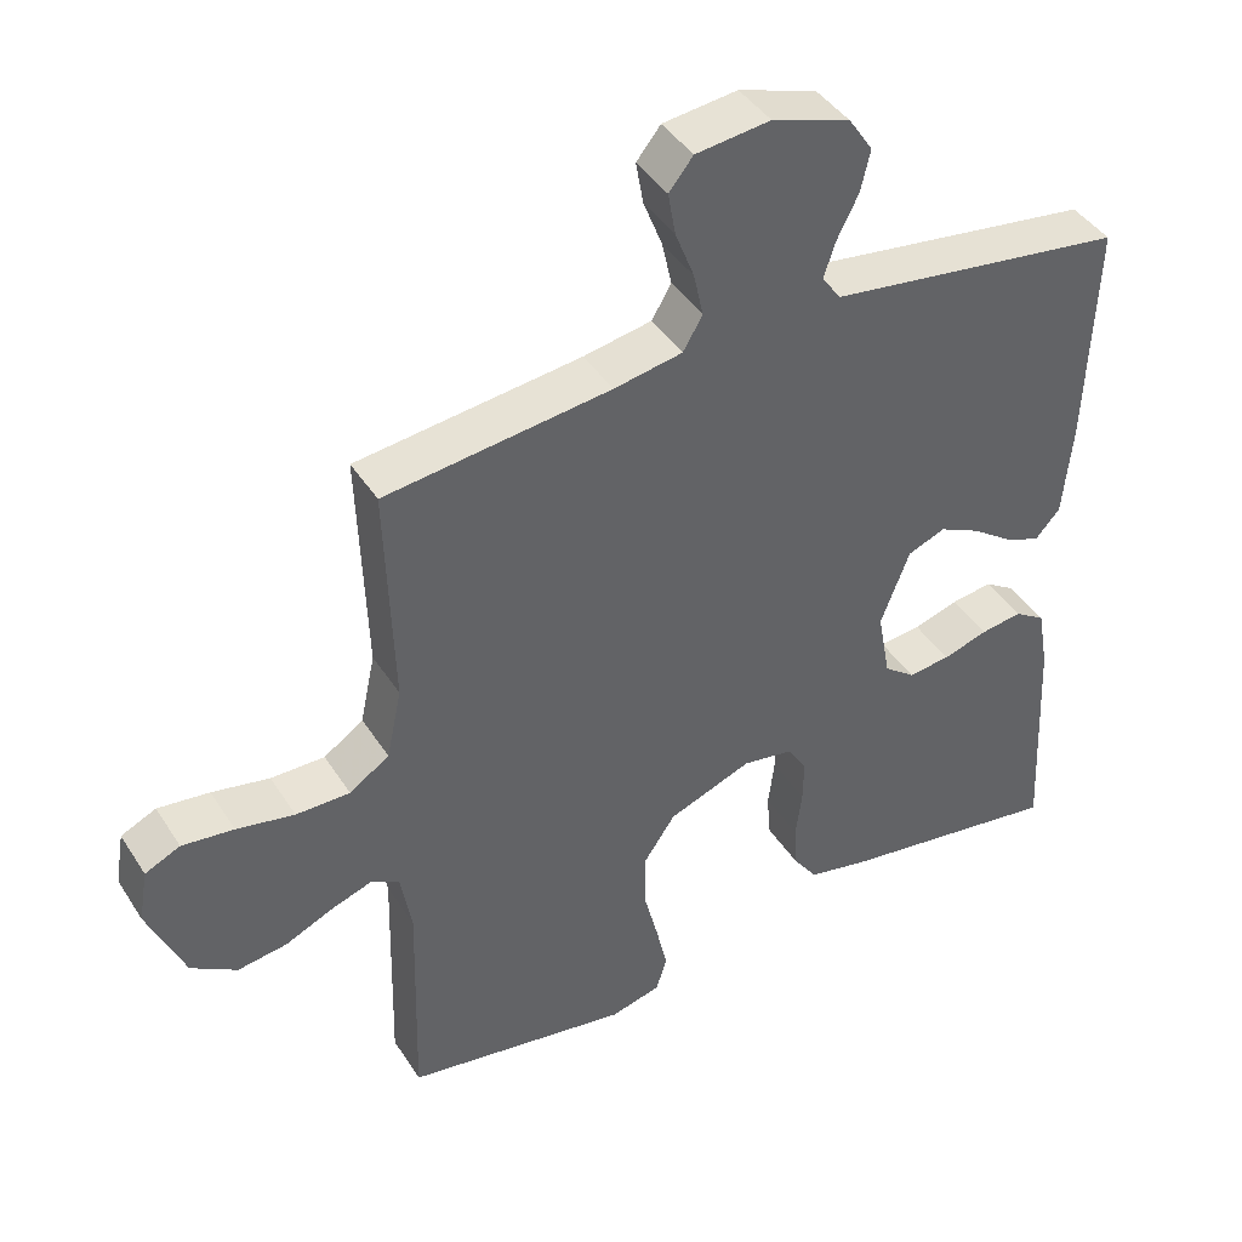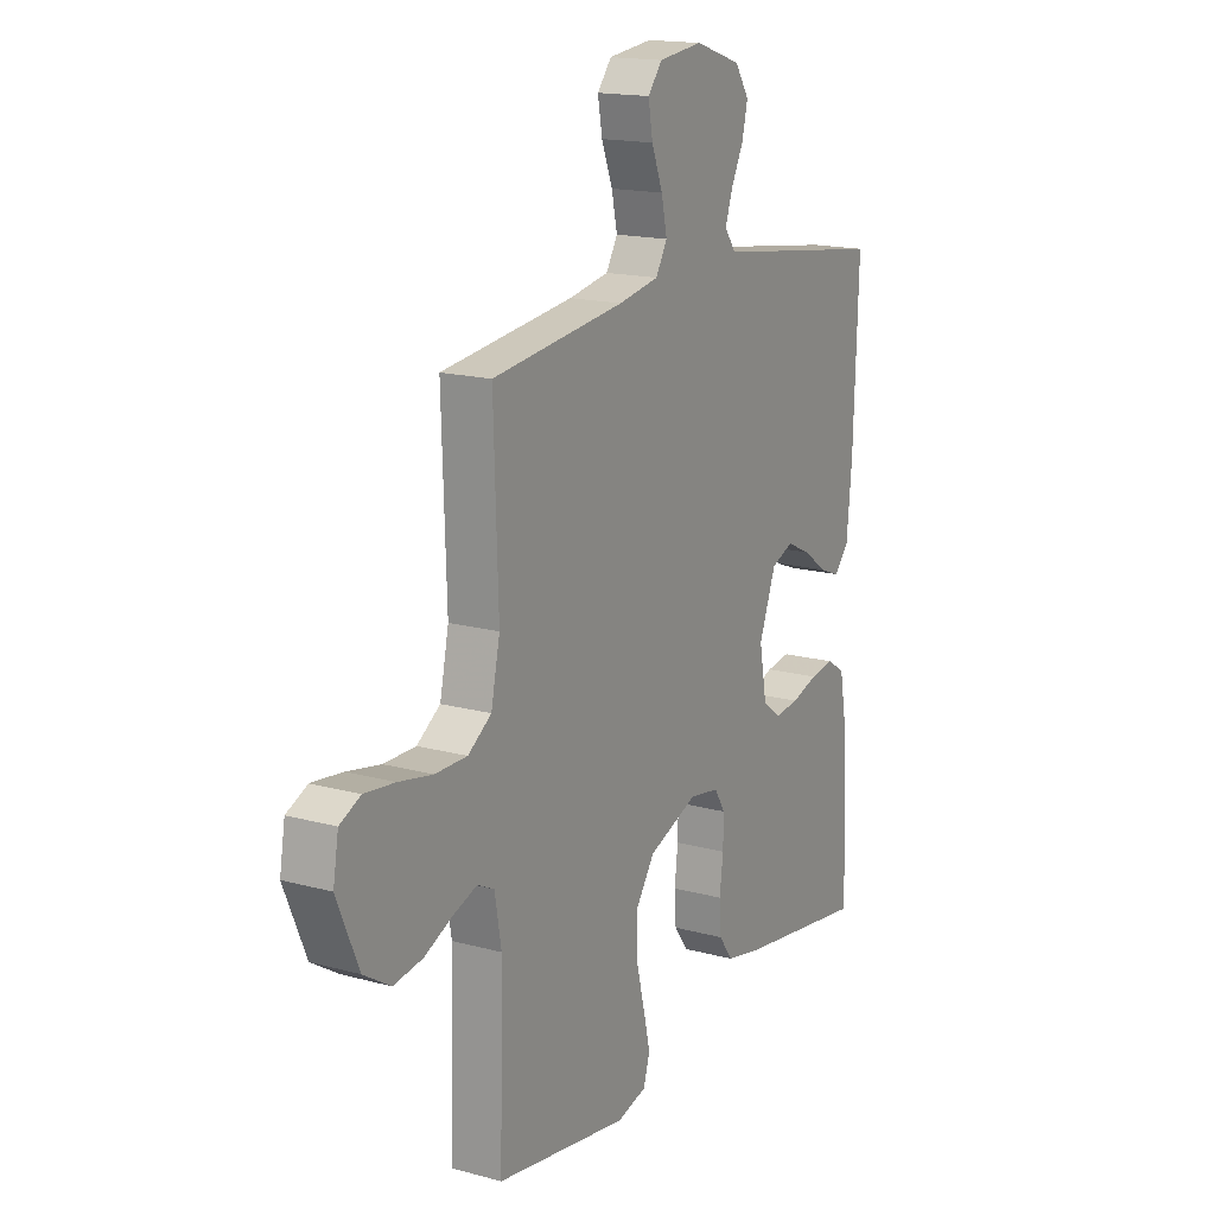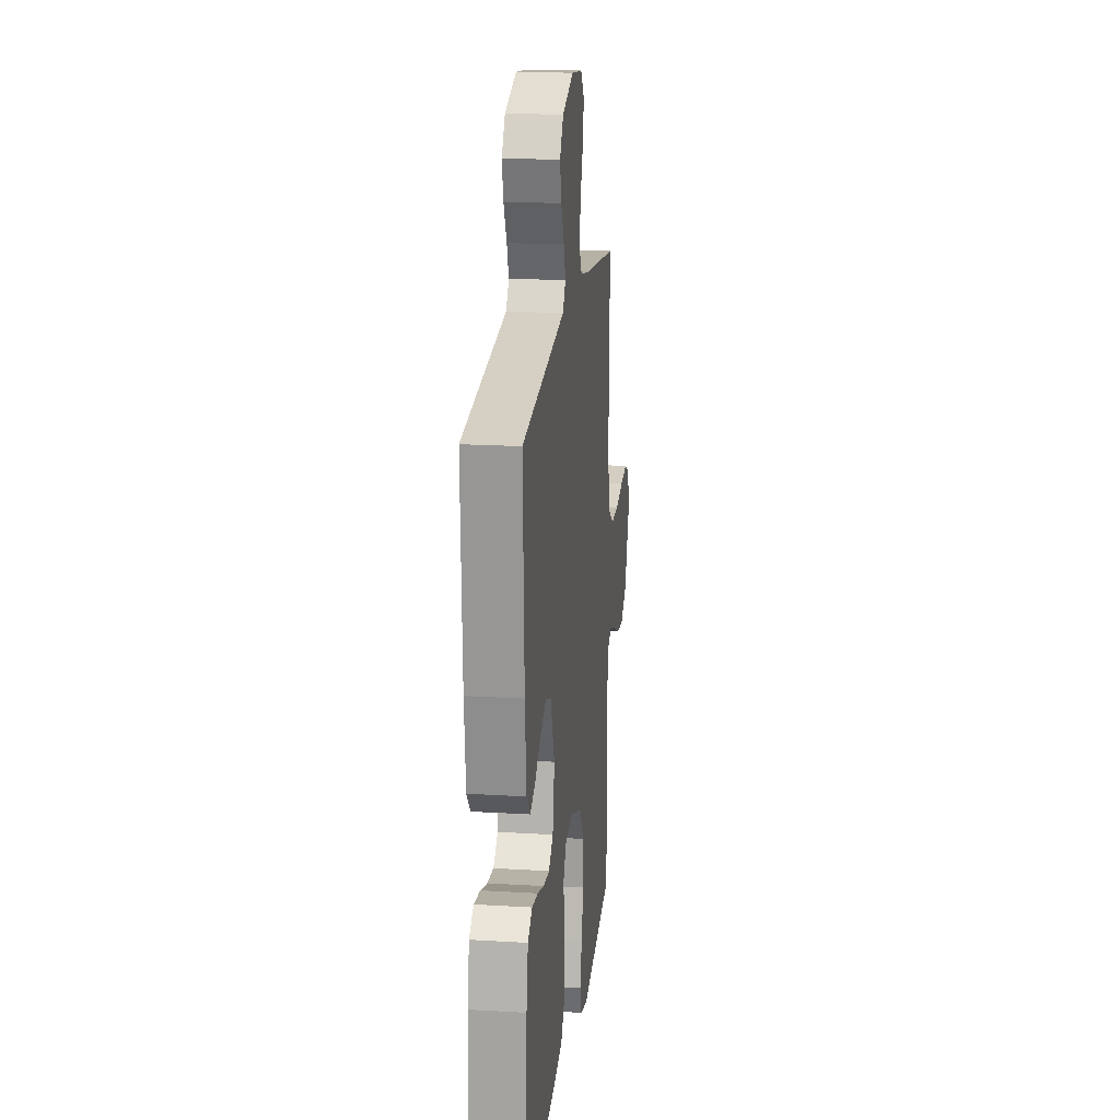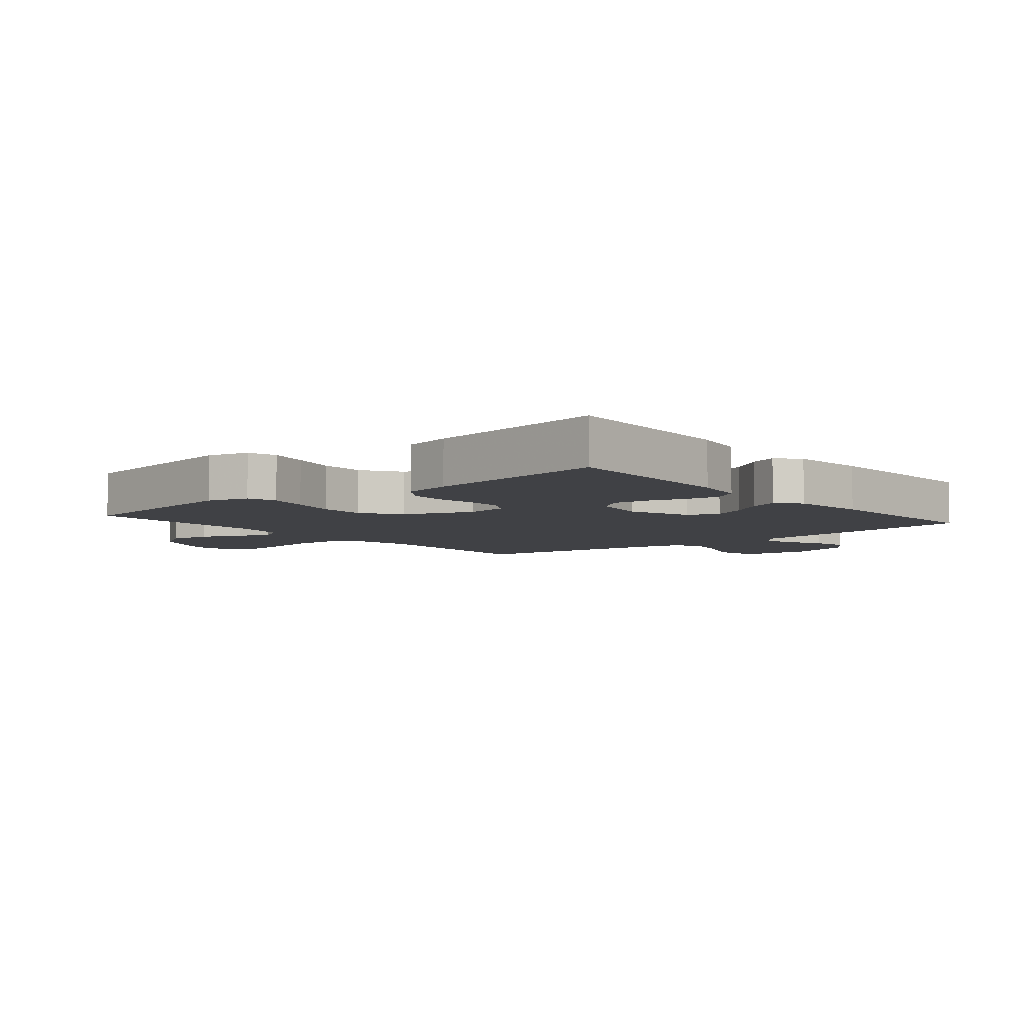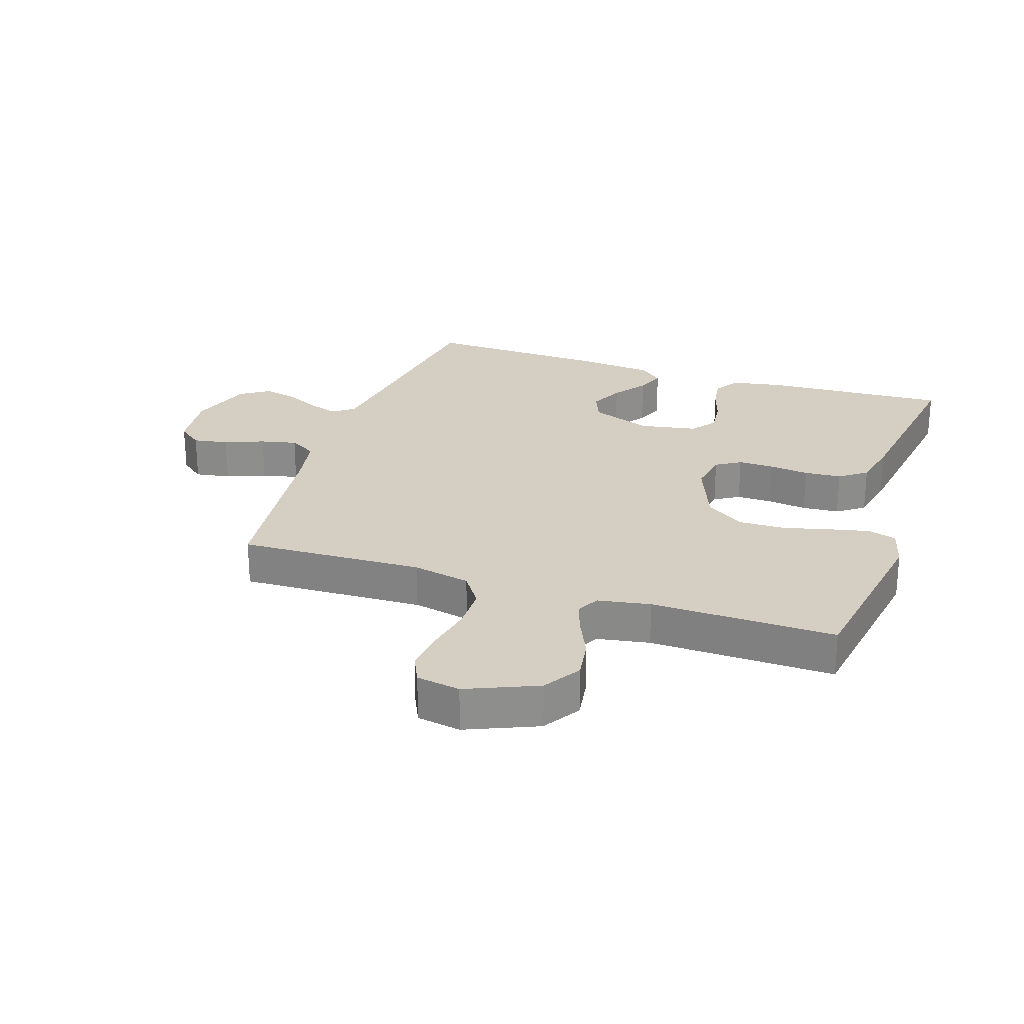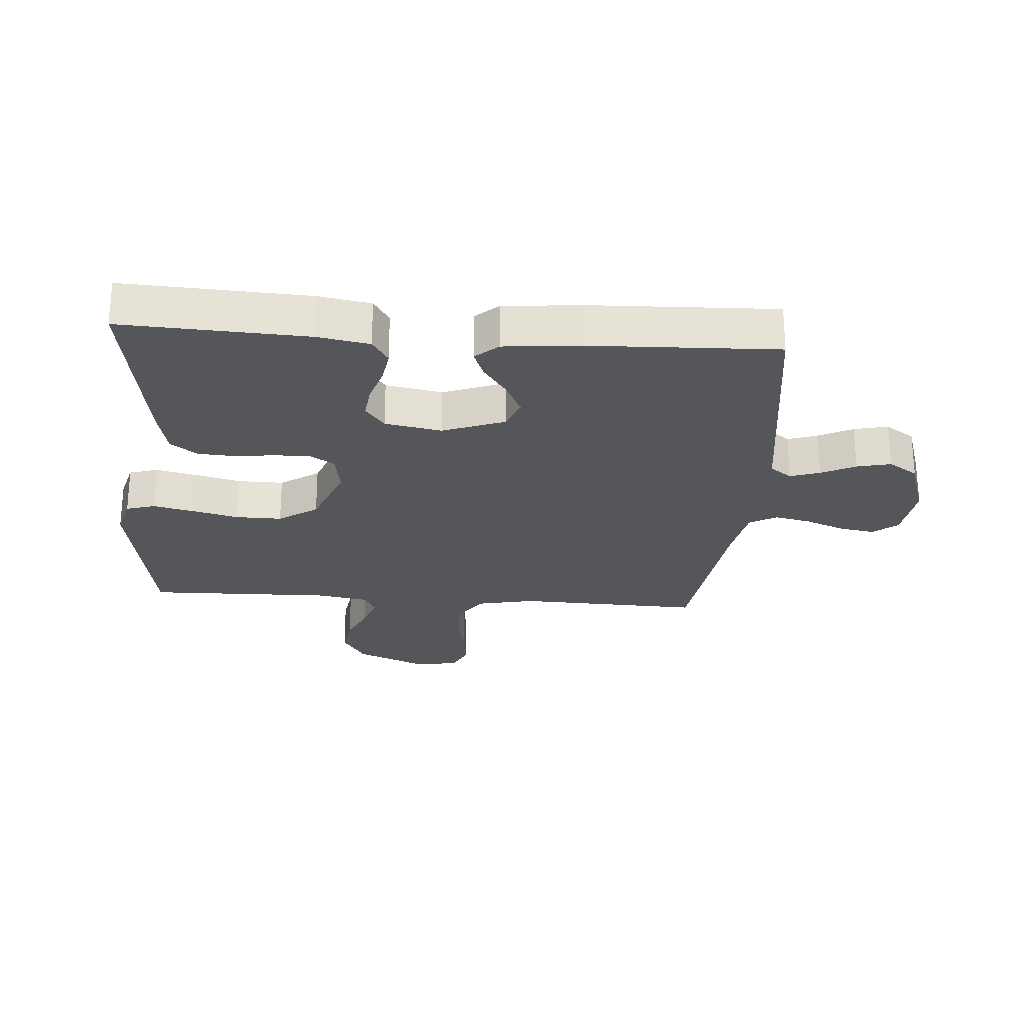
<metadata>
{"format":"obj","ext":"obj","renderer":"f3d","projection":"perspective","resolution":1024,"background":"white","views":[{"elev":42.2,"azim":150.0,"up":"+Z"},{"elev":16.5,"azim":119.1,"up":"+Z"},{"elev":18.8,"azim":-83.5,"up":"+Z"},{"elev":-5.9,"azim":-140.1,"up":"+Y"},{"elev":25.5,"azim":108.4,"up":"+Y"},{"elev":-25.3,"azim":-94.3,"up":"+Y"}]}
</metadata>
<code>
v -0.5 0.07 -0.5
v -0.485 0.07 -0.2
v -0.47 0.07 -0.116
v -0.429 0.07 -0.09
v -0.374 0.07 -0.098
v -0.314 0.07 -0.117
v -0.258 0.07 -0.123
v -0.217 0.07 -0.092
v -0.2 0.07 0
v -0.238 0.07 0.1
v -0.288 0.07 0.12
v -0.343 0.07 0.094
v -0.398 0.07 0.055
v -0.444 0.07 0.037
v -0.477 0.07 0.074
v -0.489 0.07 0.2
v -0.5 0.07 0.5
v -0.2 0.07 0.541
v -0.105 0.07 0.554
v -0.079 0.07 0.589
v -0.095 0.07 0.637
v -0.123 0.07 0.693
v -0.136 0.07 0.748
v -0.104 0.07 0.796
v 0 0.07 0.83
v 0.099 0.07 0.818
v 0.131 0.07 0.778
v 0.121 0.07 0.721
v 0.096 0.07 0.657
v 0.083 0.07 0.598
v 0.109 0.07 0.554
v 0.2 0.07 0.537
v 0.5 0.07 0.5
v 0.49 0.07 0.2
v 0.51 0.07 0.106
v 0.563 0.07 0.07
v 0.635 0.07 0.07
v 0.712 0.07 0.085
v 0.781 0.07 0.093
v 0.828 0.07 0.071
v 0.84 0.07 0
v 0.791 0.07 -0.115
v 0.73 0.07 -0.153
v 0.664 0.07 -0.143
v 0.6 0.07 -0.114
v 0.546 0.07 -0.095
v 0.508 0.07 -0.114
v 0.493 0.07 -0.2
v 0.5 0.07 -0.5
v 0.2 0.07 -0.548
v 0.133 0.07 -0.53
v 0.119 0.07 -0.483
v 0.134 0.07 -0.417
v 0.153 0.07 -0.342
v 0.154 0.07 -0.267
v 0.111 0.07 -0.204
v 0 0.07 -0.161
v -0.068 0.07 -0.172
v -0.093 0.07 -0.212
v -0.092 0.07 -0.27
v -0.084 0.07 -0.335
v -0.088 0.07 -0.395
v -0.12 0.07 -0.439
v -0.2 0.07 -0.456
v -0.5 0 -0.5
v -0.485 0 -0.2
v -0.47 0 -0.116
v -0.429 0 -0.09
v -0.374 0 -0.098
v -0.314 0 -0.117
v -0.258 0 -0.123
v -0.217 0 -0.092
v -0.2 0 0
v -0.238 0 0.1
v -0.288 0 0.12
v -0.343 0 0.094
v -0.398 0 0.055
v -0.444 0 0.037
v -0.477 0 0.074
v -0.489 0 0.2
v -0.5 0 0.5
v -0.2 0 0.541
v -0.105 0 0.554
v -0.079 0 0.589
v -0.095 0 0.637
v -0.123 0 0.693
v -0.136 0 0.748
v -0.104 0 0.796
v 0 0 0.83
v 0.099 0 0.818
v 0.131 0 0.778
v 0.121 0 0.721
v 0.096 0 0.657
v 0.083 0 0.598
v 0.109 0 0.554
v 0.2 0 0.537
v 0.5 0 0.5
v 0.49 0 0.2
v 0.51 0 0.106
v 0.563 0 0.07
v 0.635 0 0.07
v 0.712 0 0.085
v 0.781 0 0.093
v 0.828 0 0.071
v 0.84 0 0
v 0.791 0 -0.115
v 0.73 0 -0.153
v 0.664 0 -0.143
v 0.6 0 -0.114
v 0.546 0 -0.095
v 0.508 0 -0.114
v 0.493 0 -0.2
v 0.5 0 -0.5
v 0.2 0 -0.548
v 0.133 0 -0.53
v 0.119 0 -0.483
v 0.134 0 -0.417
v 0.153 0 -0.342
v 0.154 0 -0.267
v 0.111 0 -0.204
v 0 0 -0.161
v -0.068 0 -0.172
v -0.093 0 -0.212
v -0.092 0 -0.27
v -0.084 0 -0.335
v -0.088 0 -0.395
v -0.12 0 -0.439
v -0.2 0 -0.456
f 60 61 62 63
f 59 60 63 64
f 51 52 53 54
f 49 50 51 54
f 48 49 54 55
f 47 48 55 56
f 42 43 44 45
f 42 45 46
f 41 42 46
f 40 41 46
f 37 38 39 40
f 37 40 46 47
f 32 33 34
f 31 32 34 35
f 26 27 28 29
f 26 29 30
f 25 26 30
f 24 25 30
f 21 22 23 24
f 20 21 24 30
f 19 20 30 31
f 15 16 17 18
f 12 13 14 15
f 11 12 15 18
f 10 11 18 19
f 3 4 5 6
f 3 6 7
f 2 3 7
f 59 64 1 2
f 58 59 2 7
f 57 58 7 8
f 37 47 56 57
f 36 37 57 8
f 35 36 8 9
f 19 31 35
f 9 10 19 35
f 127 126 125 124
f 128 127 124 123
f 118 117 116 115
f 118 115 114 113
f 119 118 113 112
f 120 119 112 111
f 109 108 107 106
f 110 109 106
f 110 106 105
f 110 105 104
f 104 103 102 101
f 111 110 104 101
f 98 97 96
f 99 98 96 95
f 93 92 91 90
f 94 93 90
f 94 90 89
f 94 89 88
f 88 87 86 85
f 94 88 85 84
f 95 94 84 83
f 82 81 80 79
f 79 78 77 76
f 82 79 76 75
f 83 82 75 74
f 70 69 68 67
f 71 70 67
f 71 67 66
f 66 65 128 123
f 71 66 123 122
f 72 71 122 121
f 121 120 111 101
f 72 121 101 100
f 73 72 100 99
f 99 95 83
f 99 83 74 73
f 1 65 66 2
f 2 66 67 3
f 3 67 68 4
f 4 68 69 5
f 5 69 70 6
f 6 70 71 7
f 7 71 72 8
f 8 72 73 9
f 9 73 74 10
f 10 74 75 11
f 11 75 76 12
f 12 76 77 13
f 13 77 78 14
f 14 78 79 15
f 15 79 80 16
f 16 80 81 17
f 17 81 82 18
f 18 82 83 19
f 19 83 84 20
f 20 84 85 21
f 21 85 86 22
f 22 86 87 23
f 23 87 88 24
f 24 88 89 25
f 25 89 90 26
f 26 90 91 27
f 27 91 92 28
f 28 92 93 29
f 29 93 94 30
f 30 94 95 31
f 31 95 96 32
f 32 96 97 33
f 33 97 98 34
f 34 98 99 35
f 35 99 100 36
f 36 100 101 37
f 37 101 102 38
f 38 102 103 39
f 39 103 104 40
f 40 104 105 41
f 41 105 106 42
f 42 106 107 43
f 43 107 108 44
f 44 108 109 45
f 45 109 110 46
f 46 110 111 47
f 47 111 112 48
f 48 112 113 49
f 49 113 114 50
f 50 114 115 51
f 51 115 116 52
f 52 116 117 53
f 53 117 118 54
f 54 118 119 55
f 55 119 120 56
f 56 120 121 57
f 57 121 122 58
f 58 122 123 59
f 59 123 124 60
f 60 124 125 61
f 61 125 126 62
f 62 126 127 63
f 63 127 128 64
f 64 128 65 1

</code>
